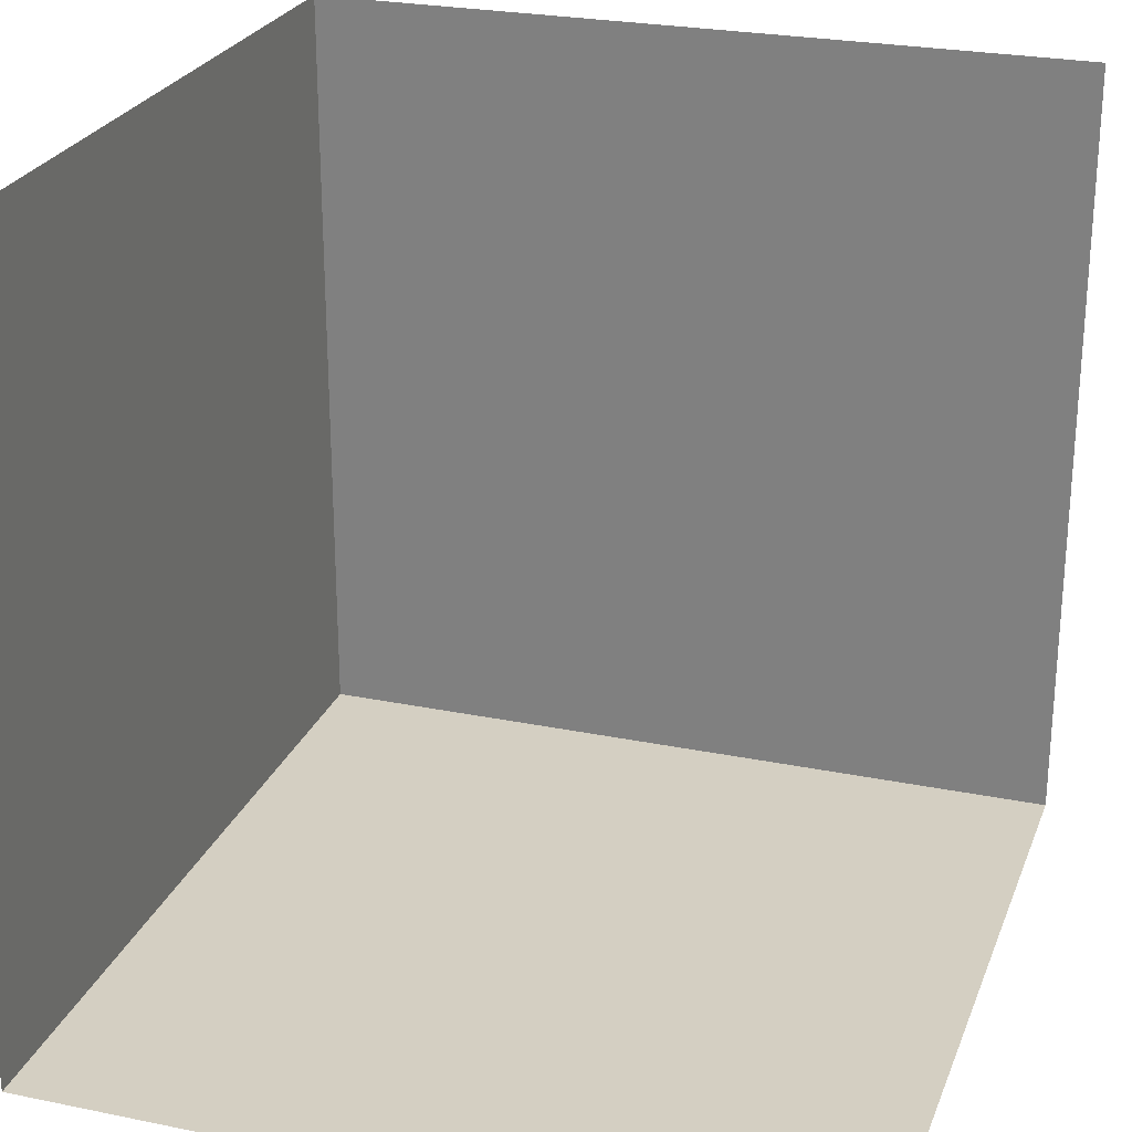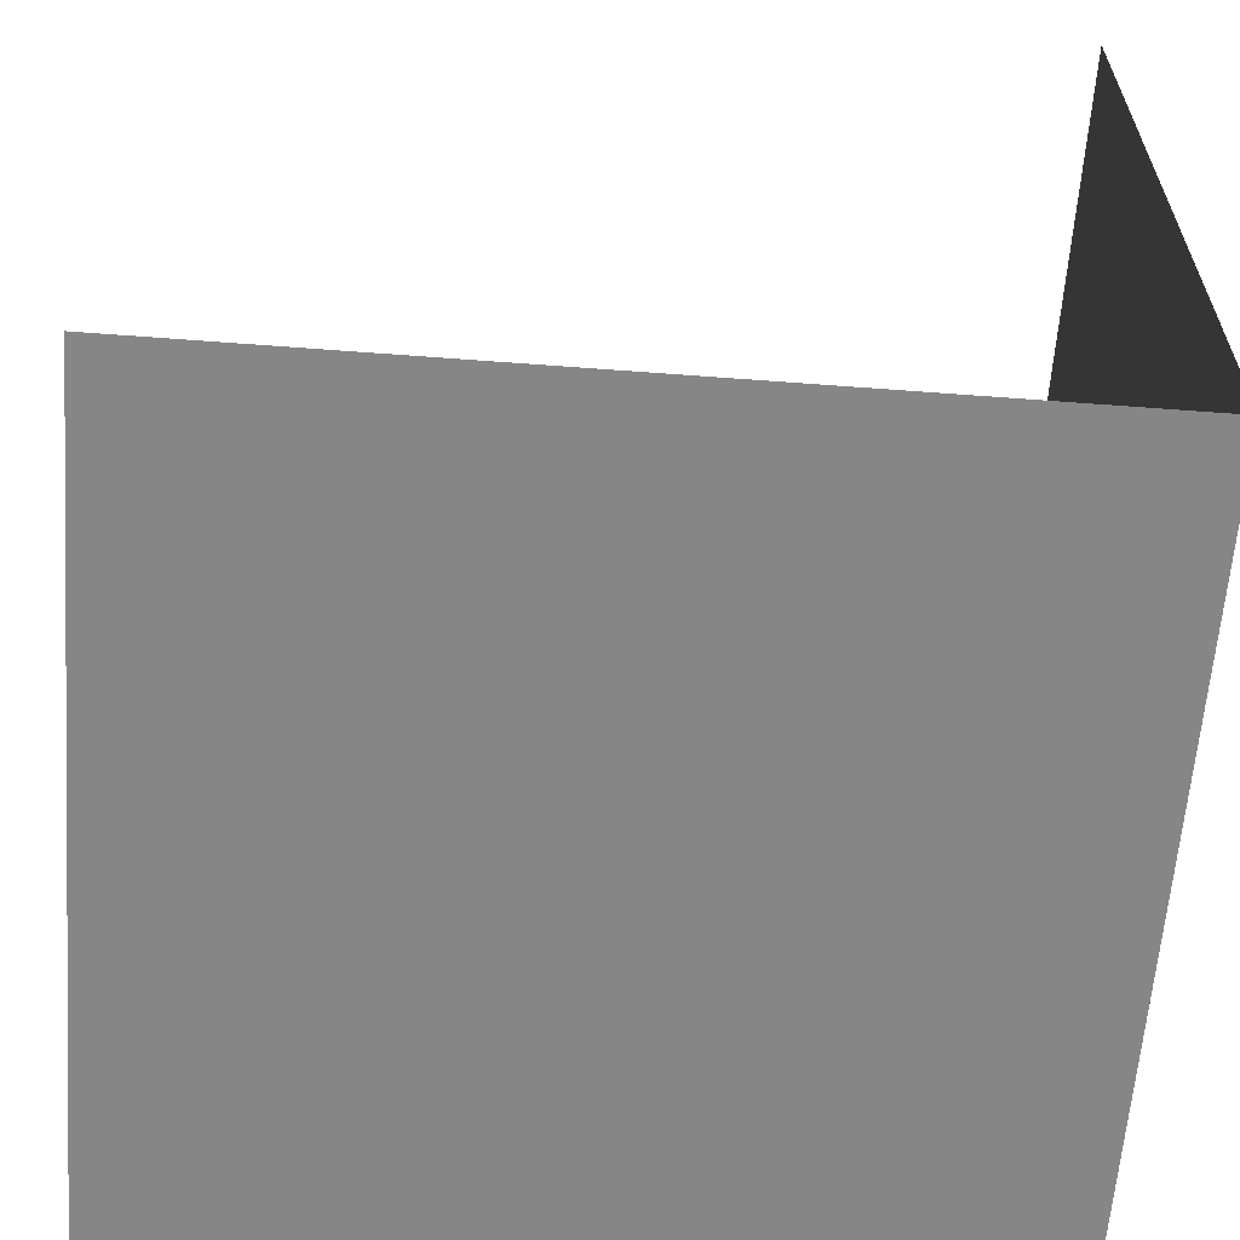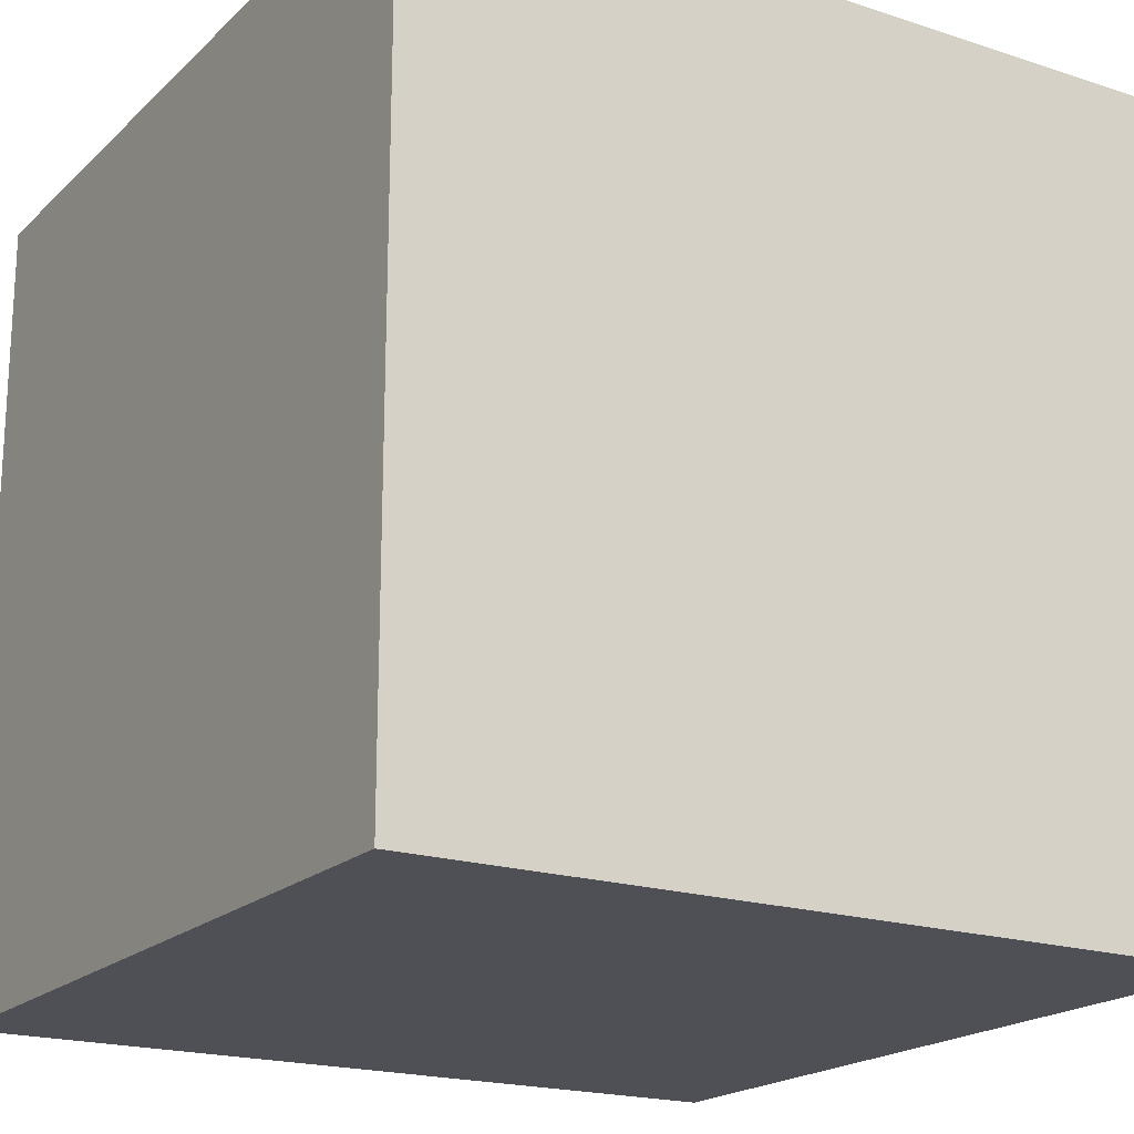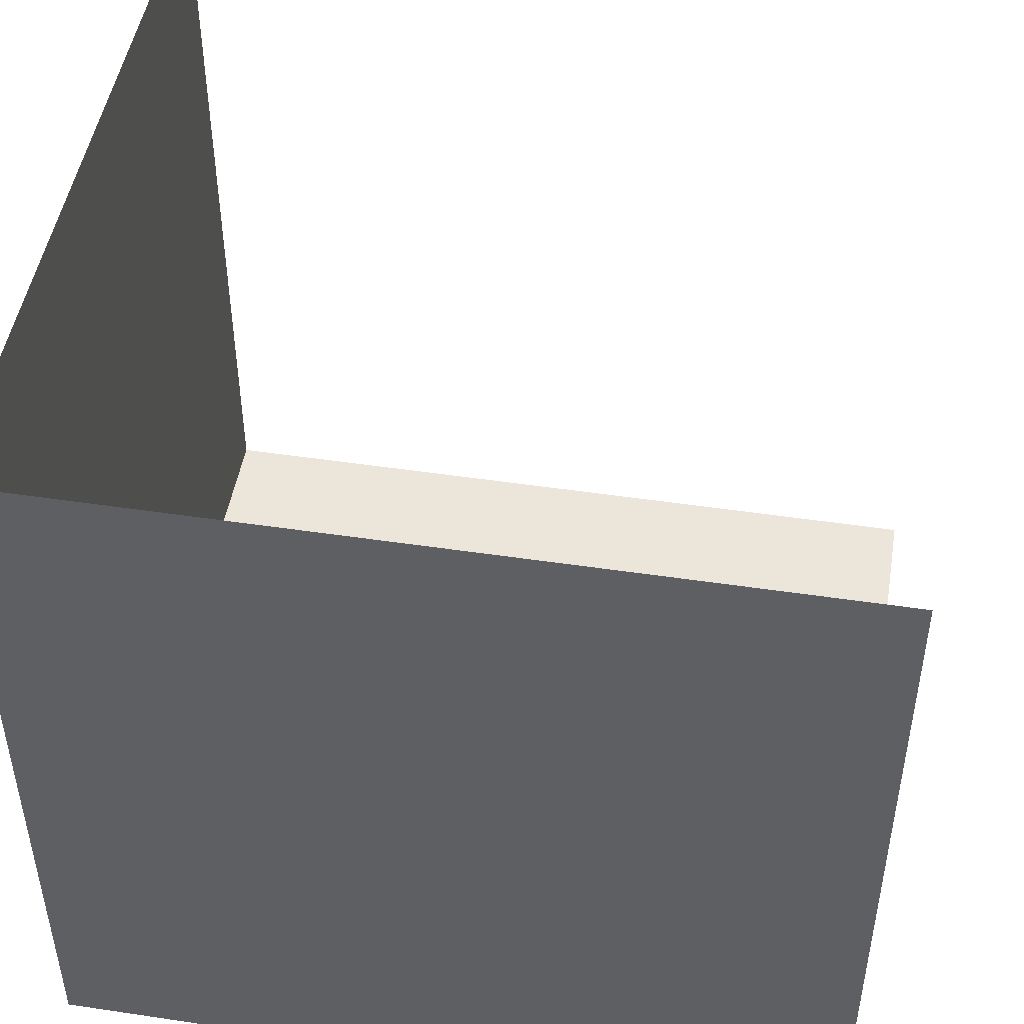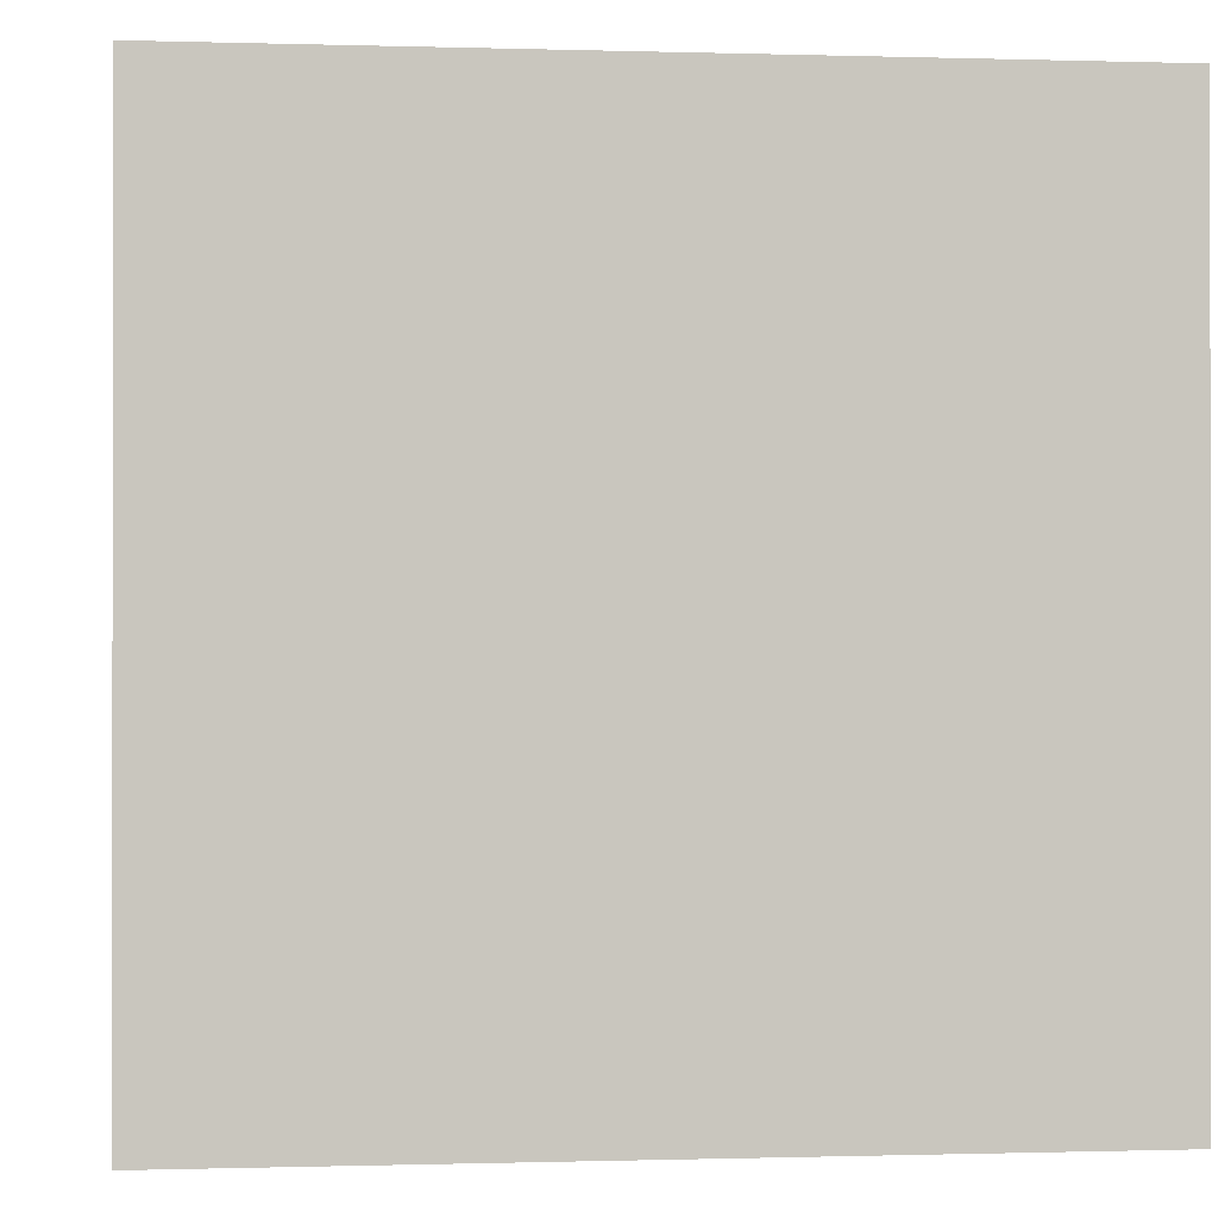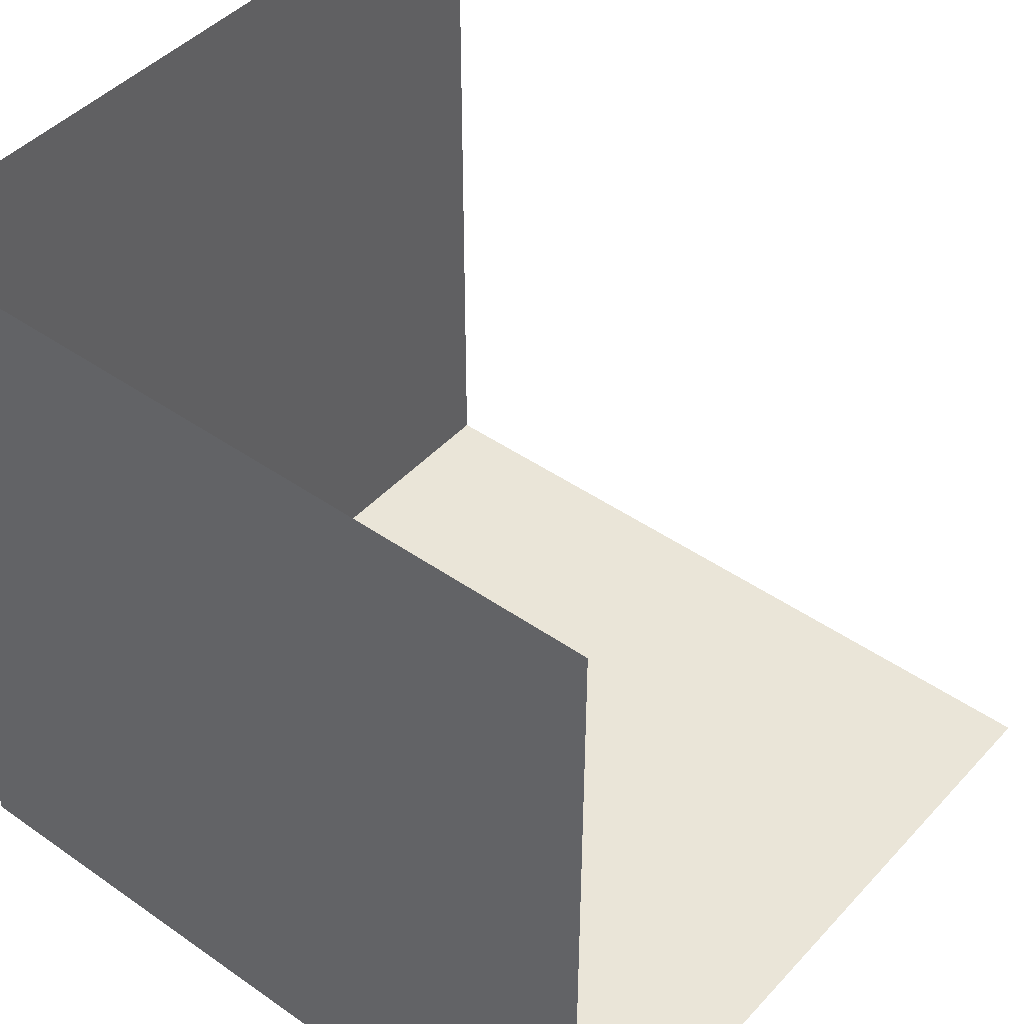
<metadata>
{"format":"obj","ext":"obj","renderer":"f3d","projection":"perspective","resolution":1024,"background":"white","views":[{"elev":25.4,"azim":18.2,"up":"+Y"},{"elev":-62.0,"azim":85.6,"up":"+Y"},{"elev":-19.4,"azim":-121.4,"up":"+Y"},{"elev":48.2,"azim":9.5,"up":"+Z"},{"elev":-0.4,"azim":-96.6,"up":"+Z"},{"elev":44.6,"azim":-50.8,"up":"+Y"}]}
</metadata>
<code>
o Default
v 3 2 0
v 2 3 0
v 3 3 -3.553e-15
v 2 2 0
v 3 1 -3.553e-15
v 2 2 0
v 3 2 0
v 2 1 0
v 3 1.752e-05 -5e-05
v 2 1 0
v 3 1 -3.553e-15
v 2 1.025e-05 -5e-05
v 2 1 0
v 1 2 -3.553e-15
v 2 2 0
v 1 1 0
v 2 2 0
v 1 3 0
v 2 3 0
v 1 2 -3.553e-15
v 2 1.025e-05 -5e-05
v 1 1 0
v 2 1 0
v 1 7.898e-06 -5e-05
v 1 2 -3.553e-15
v 0 3 0
v 1 3 0
v 0 2 0
v 1 1 0
v 0 2 0
v 1 2 -3.553e-15
v 0 1 0
v 1 7.898e-06 -5e-05
v 0 1 0
v 1 1 0
v 0 0 0
v 2 -0.00029 3
v 3 -0.0002071 2
v 2 -0.0002071 2
v 3 -0.0002865 3
v 1 -0.0002692 3
v 2 -0.0002071 2
v 1 -0.000204 2
v 2 -0.00029 3
v 0 -4.837e-12 3
v 1 -0.000204 2
v 0 -4.837e-12 2
v 1 -0.0002692 3
v 0 -4.837e-12 2
v 1 -9.209e-05 0.9999
v 0 -6.711e-12 1
v 1 -0.000204 2
v 1 -0.000204 2
v 2 -8.974e-05 0.9999
v 1 -9.209e-05 0.9999
v 2 -0.0002071 2
v 2 -0.0002071 2
v 3 -8.247e-05 0.9999
v 2 -8.974e-05 0.9999
v 3 -0.0002071 2
v 2 -8.974e-05 0.9999
v 3 1.752e-05 -5e-05
v 2 1.025e-05 -5e-05
v 3 -8.247e-05 0.9999
v 1 -9.209e-05 0.9999
v 2 1.025e-05 -5e-05
v 1 7.898e-06 -5e-05
v 2 -8.974e-05 0.9999
v 0 -6.711e-12 1
v 1 7.898e-06 -5e-05
v 0 0 0
v 1 -9.209e-05 0.9999
v 4.841e-16 1 2
v 5.958e-16 2 3
v -3.014e-15 2 2
v -2.955e-15 1 3
v -3.014e-15 2 2
v 5.958e-16 3 3
v 4.009e-16 3 2
v 5.958e-16 2 3
v -3.236e-15 2 1
v 4.009e-16 3 2
v 1.878e-16 3 1
v -3.014e-15 2 2
v 0 2 0
v 1.878e-16 3 1
v 0 3 0
v -3.236e-15 2 1
v 0 1 0
v -3.236e-15 2 1
v 0 2 0
v 2.35e-16 1 1
v 2.35e-16 1 1
v -3.014e-15 2 2
v -3.236e-15 2 1
v 4.841e-16 1 2
v 0 -4.837e-12 2
v -2.955e-15 1 3
v 4.841e-16 1 2
v 0 -4.837e-12 3
v 0 -6.711e-12 1
v 4.841e-16 1 2
v 2.35e-16 1 1
v 0 -4.837e-12 2
v 0 0 0
v 2.35e-16 1 1
v 0 1 0
v 2.35e-16 0 1
g wfc_corner
f 1 2 3
f 1 4 2
f 5 6 7
f 5 8 6
f 9 10 11
f 9 12 10
f 13 14 15
f 13 16 14
f 17 18 19
f 17 20 18
f 21 22 23
f 21 24 22
f 25 26 27
f 25 28 26
f 29 30 31
f 29 32 30
f 33 34 35
f 33 36 34
f 37 38 39
f 37 40 38
f 41 42 43
f 41 44 42
f 45 46 47
f 45 48 46
f 49 50 51
f 49 52 50
f 53 54 55
f 53 56 54
f 57 58 59
f 57 60 58
f 61 62 63
f 61 64 62
f 65 66 67
f 65 68 66
f 69 70 71
f 69 72 70
f 73 74 75
f 73 76 74
f 77 78 79
f 77 80 78
f 81 82 83
f 81 84 82
f 85 86 87
f 85 88 86
f 89 90 91
f 89 92 90
f 93 94 95
f 93 96 94
f 97 98 99
f 97 100 98
f 101 102 103
f 101 104 102
f 105 106 107
f 105 108 106

</code>
